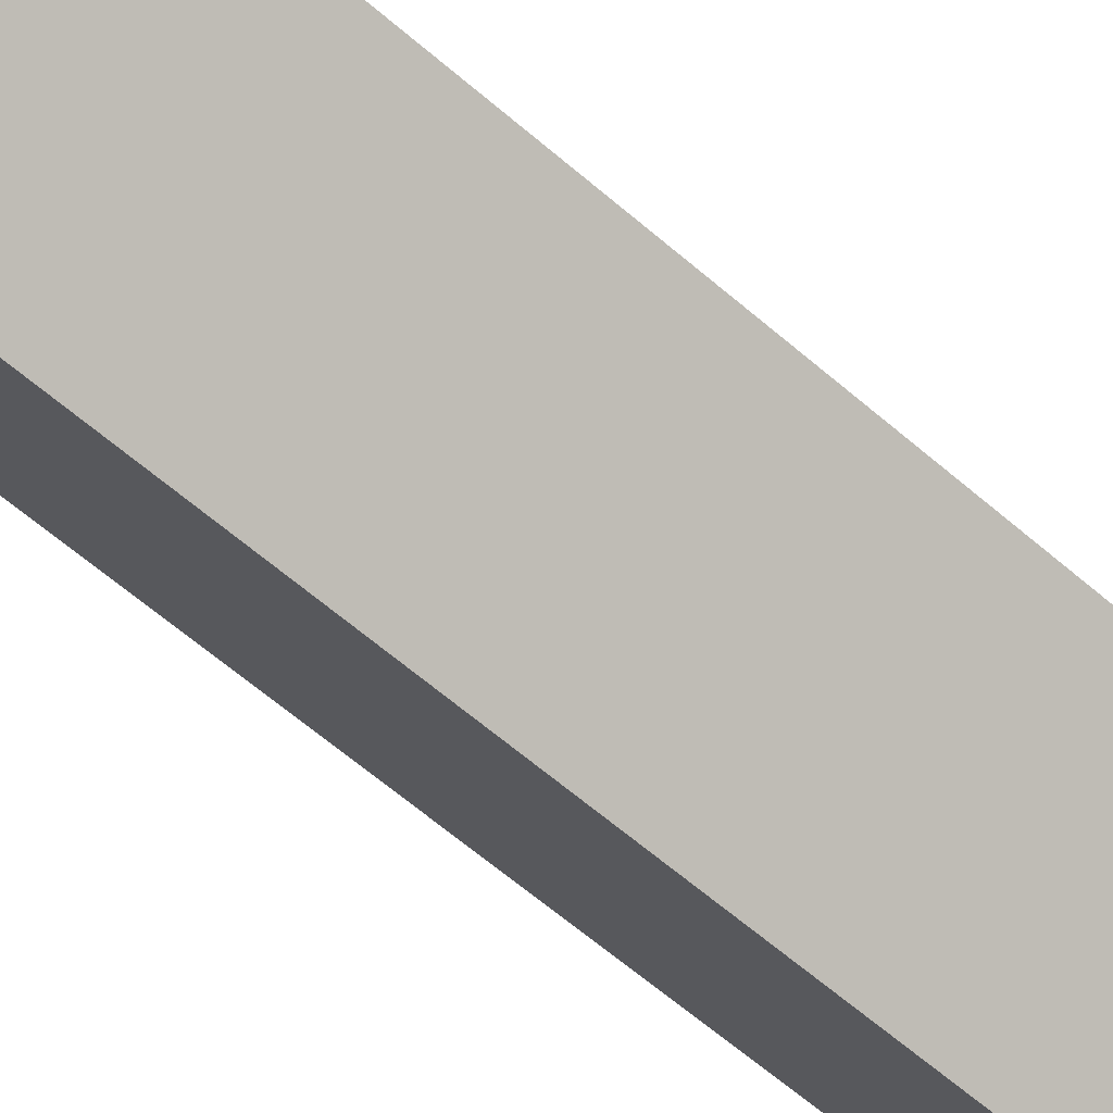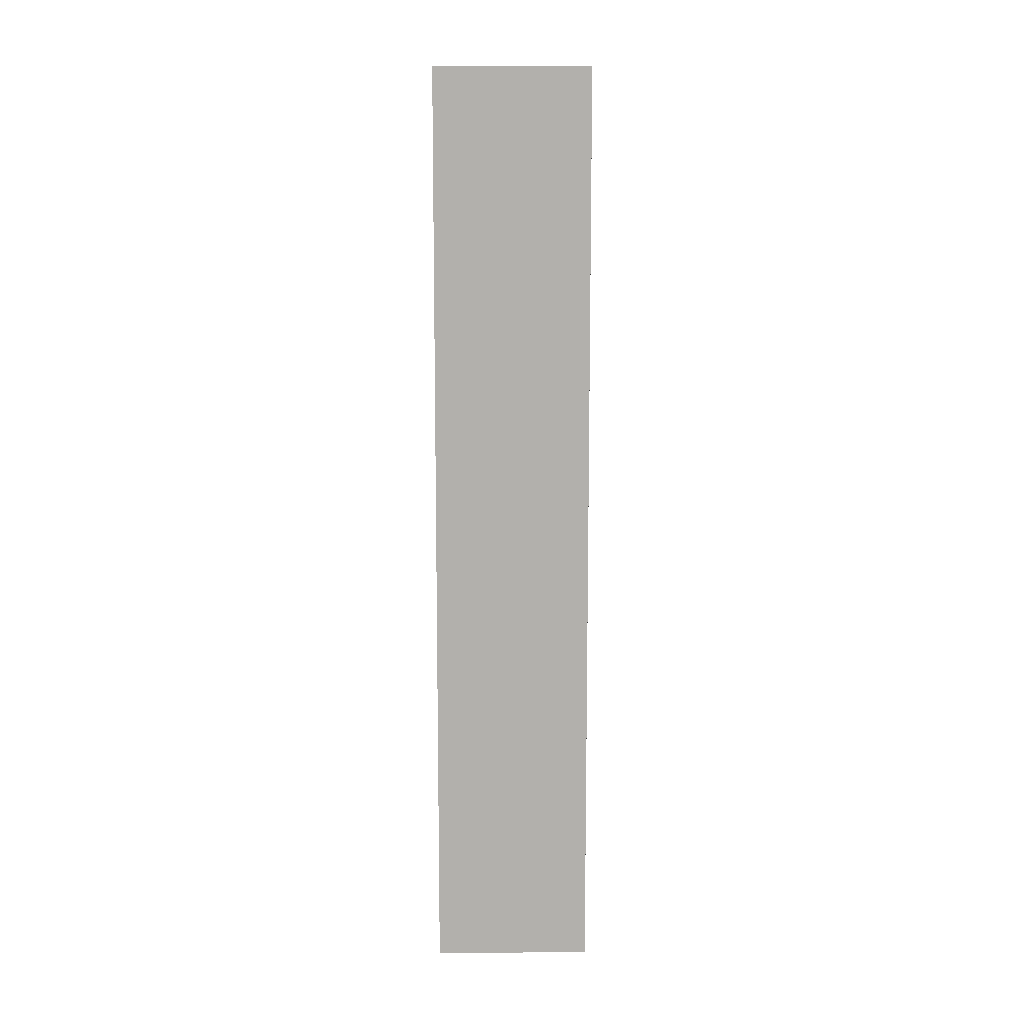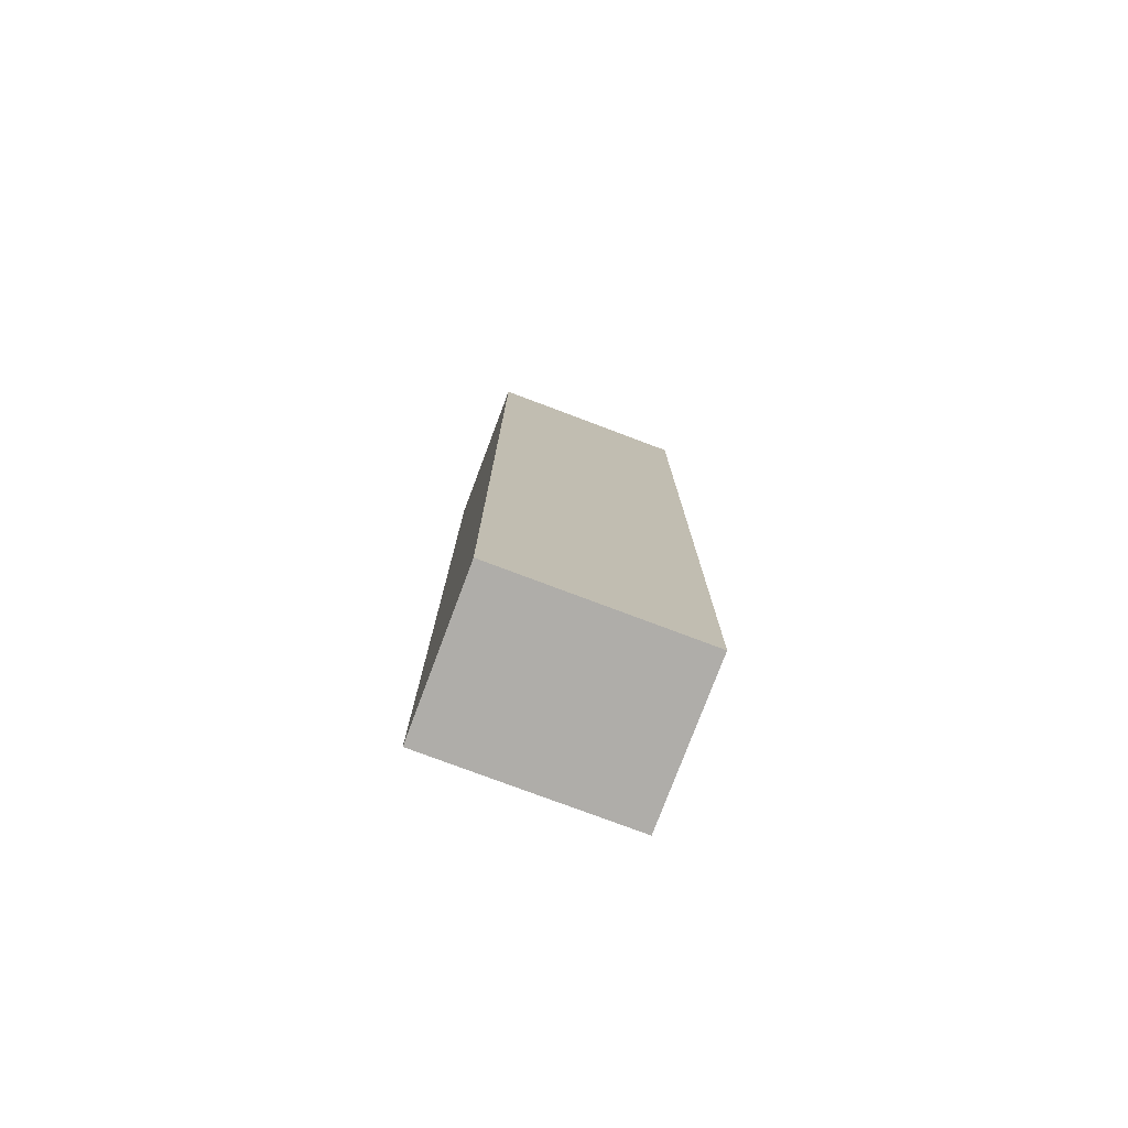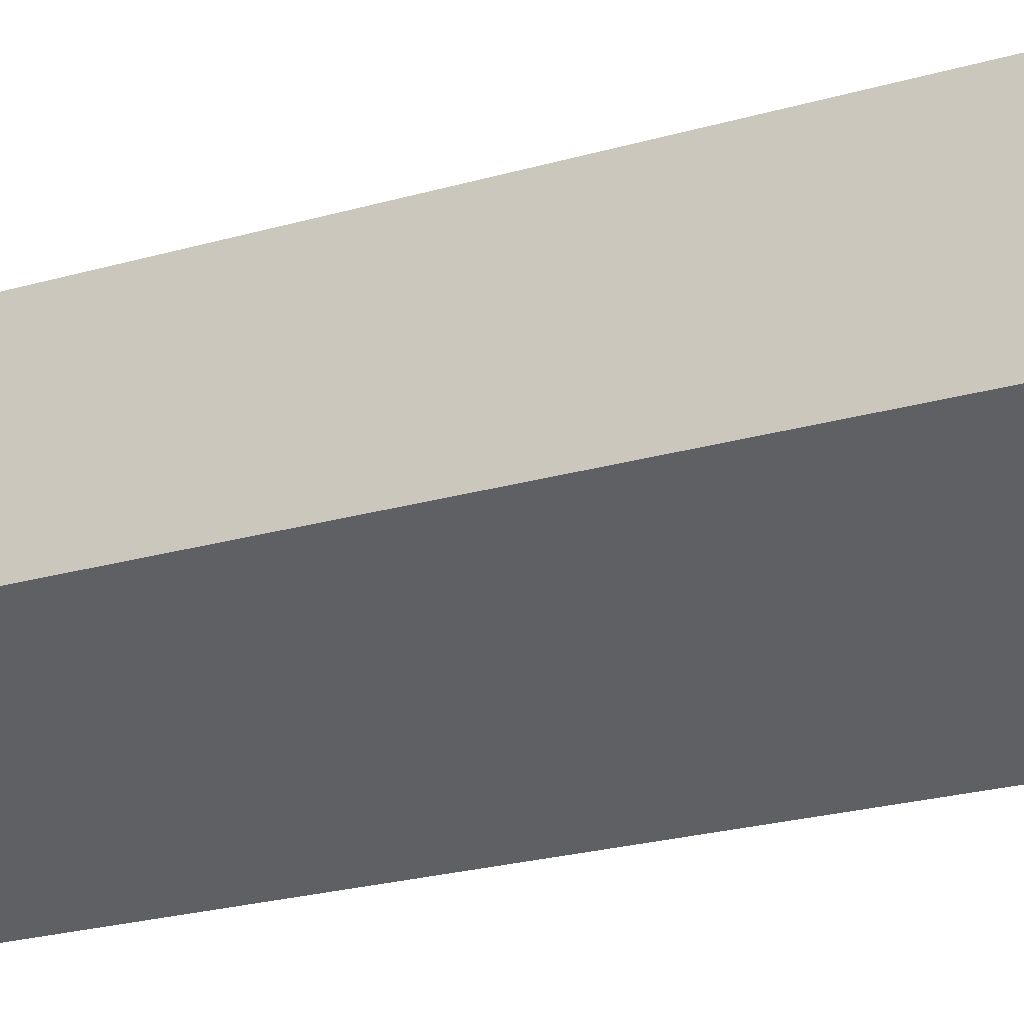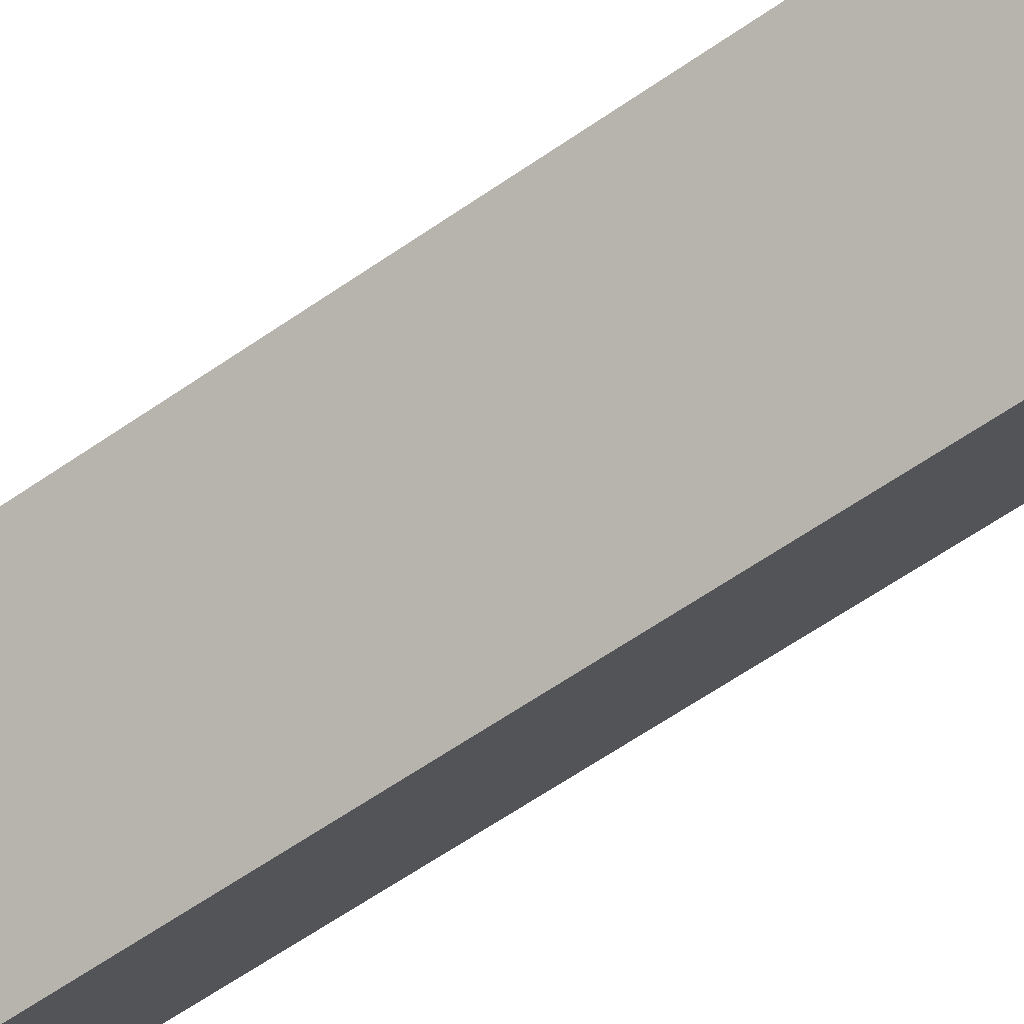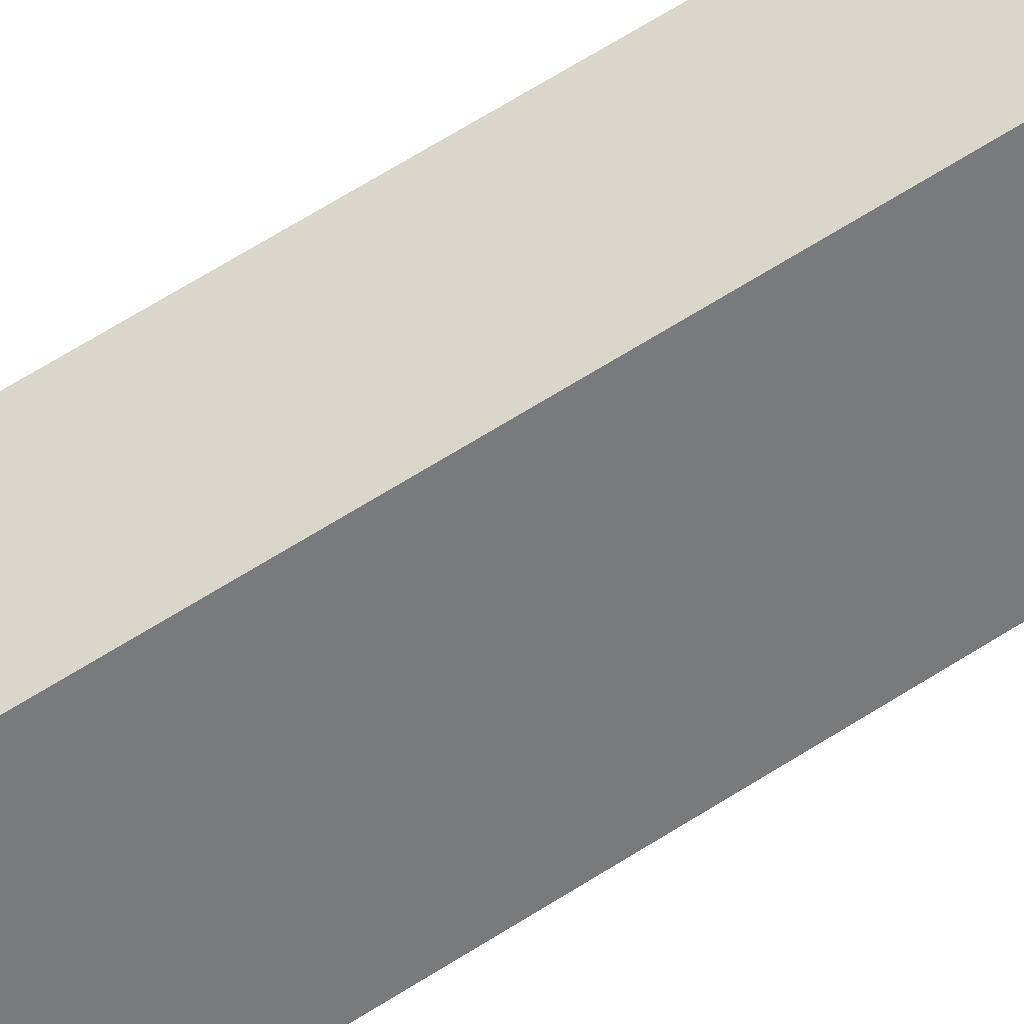
<metadata>
{"format":"obj","ext":"obj","renderer":"f3d","projection":"perspective","resolution":1024,"background":"white","views":[{"elev":-60.1,"azim":48.1,"up":"+Z"},{"elev":11.3,"azim":-35.6,"up":"+Y"},{"elev":-77.4,"azim":-146.1,"up":"+Y"},{"elev":-17.6,"azim":122.8,"up":"+Z"},{"elev":-60.9,"azim":125.5,"up":"+Z"},{"elev":73.2,"azim":58.7,"up":"+Z"}]}
</metadata>
<code>
v  0 8.969 5.492e-16
v  2.359 8.969 -0.709
v  1.13 8.969 -1.586
v  1.229 8.969 0.876
v  2.359 4.341e-17 -0.709
v  1.13 9.711e-17 -1.586
v  0 0 0
v  1.229 -5.364e-17 0.876
g defaultobject
f 1 2 3
f 2 1 4
f 5 3 2
f 3 5 6
f 6 1 3
f 1 6 7
f 7 4 1
f 4 7 8
f 8 2 4
f 2 8 5
f 5 7 6
f 7 5 8

</code>
